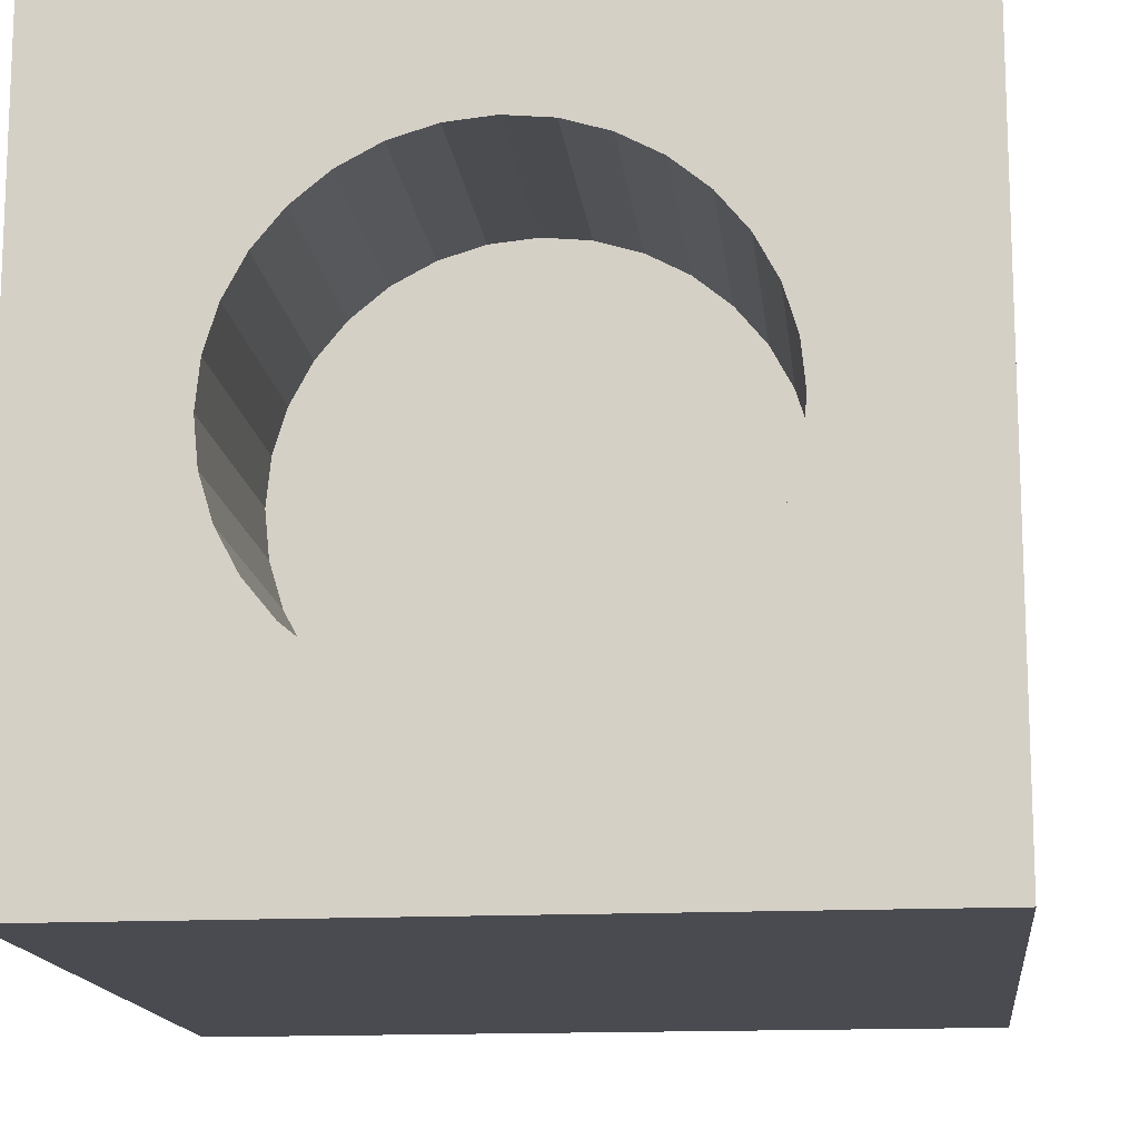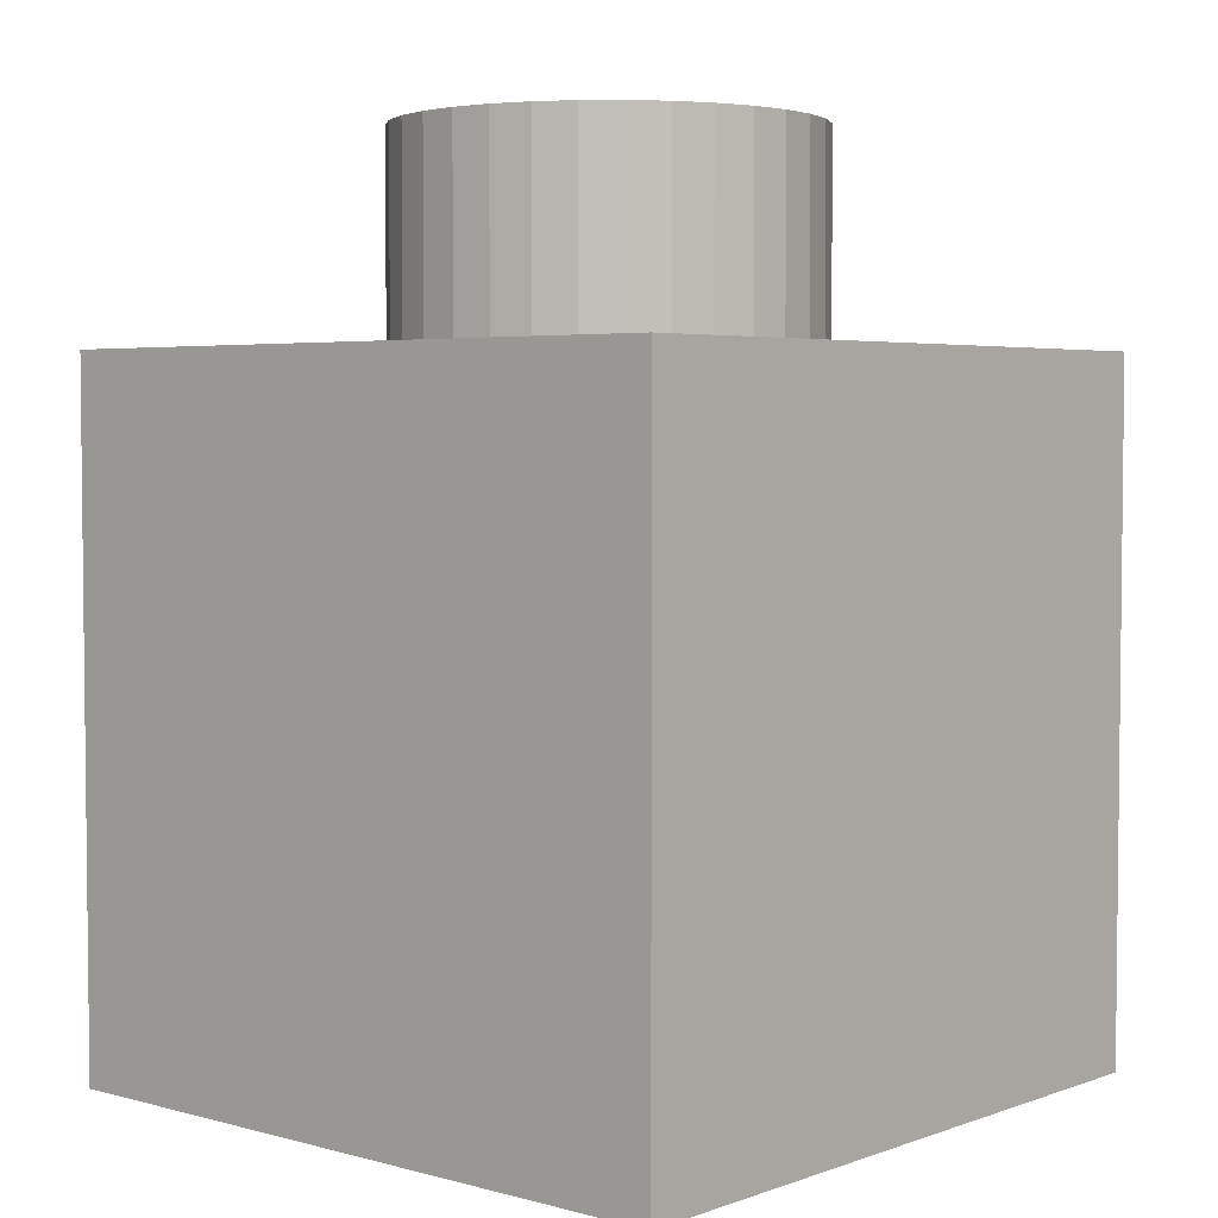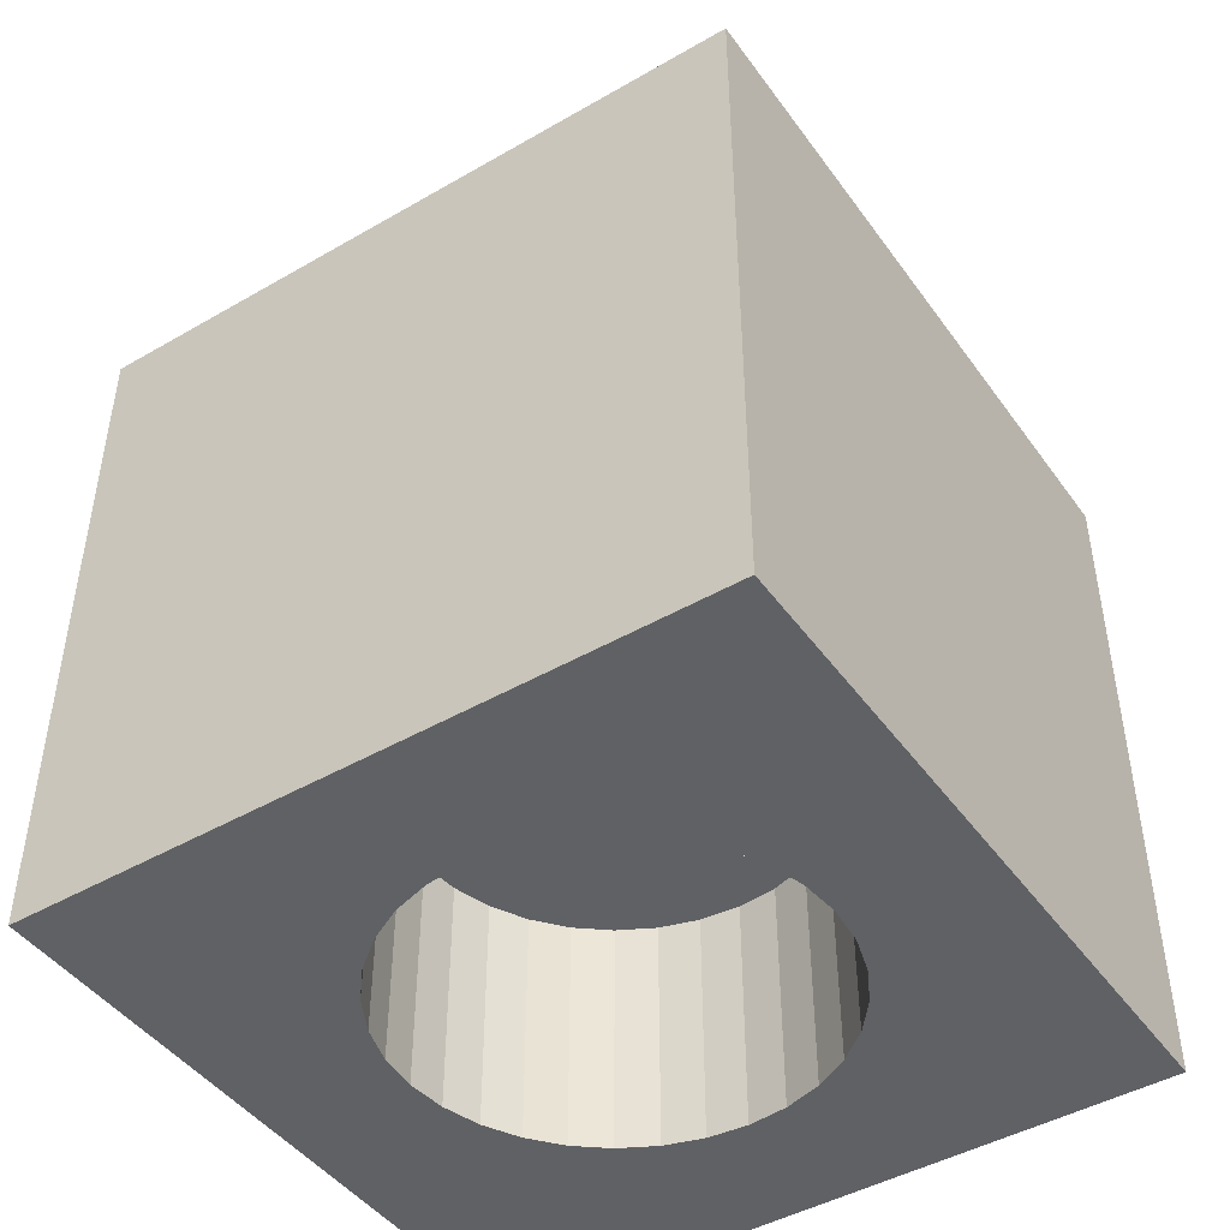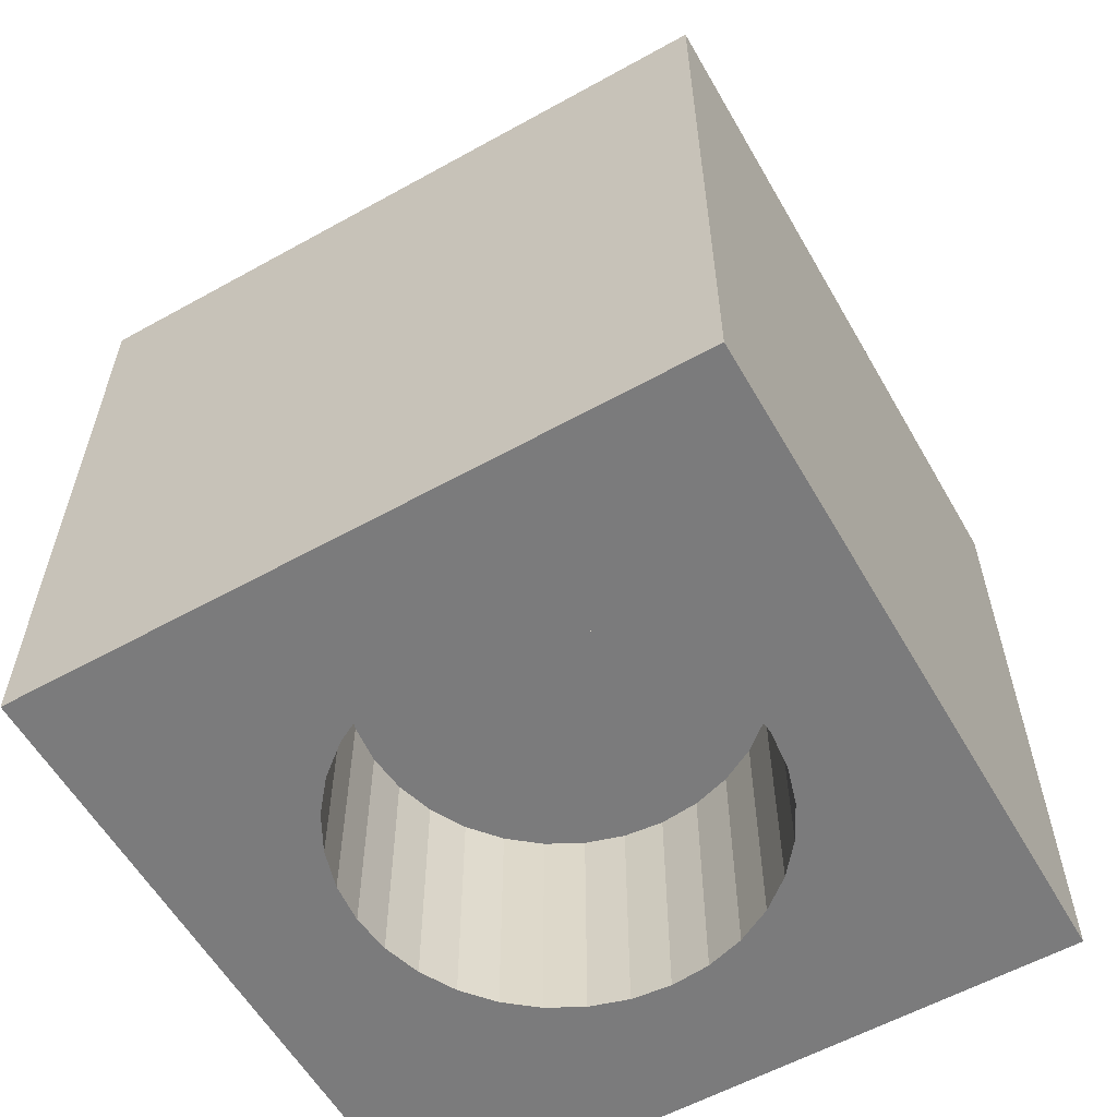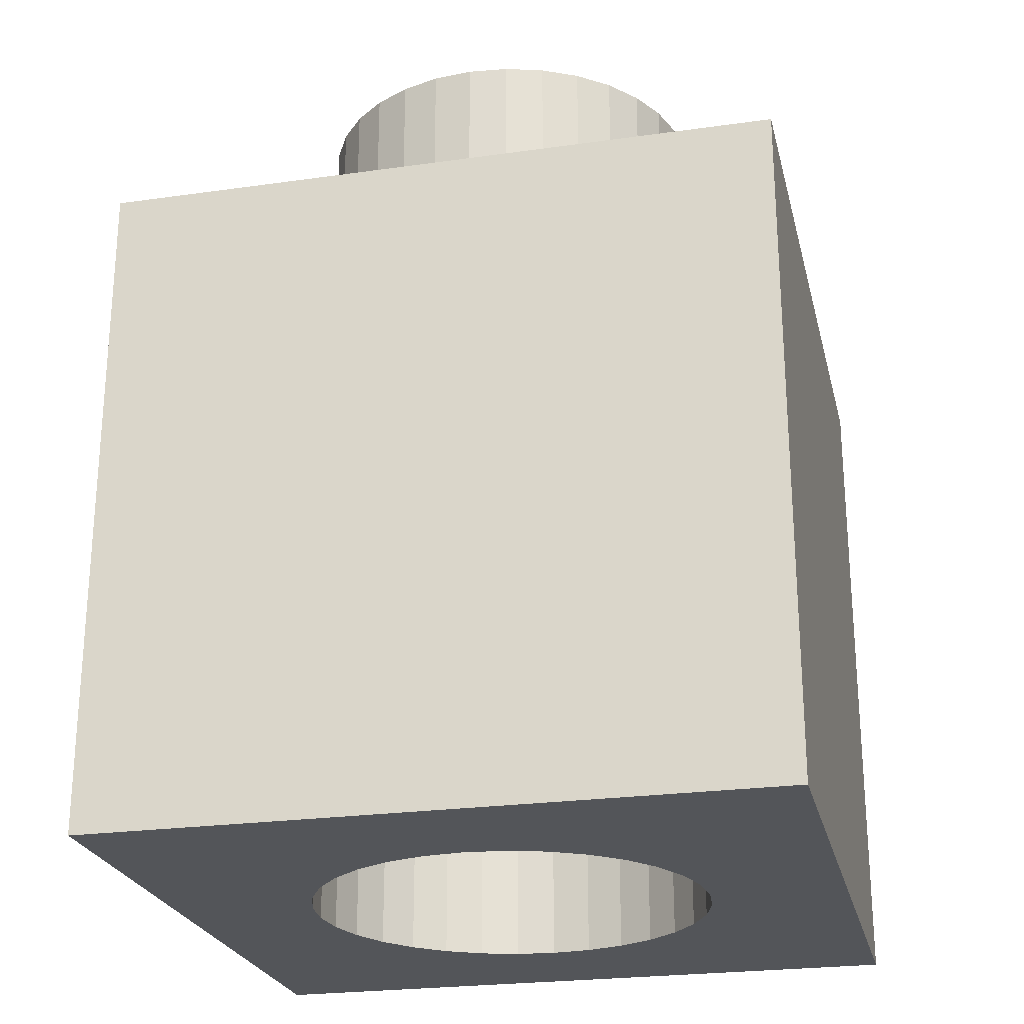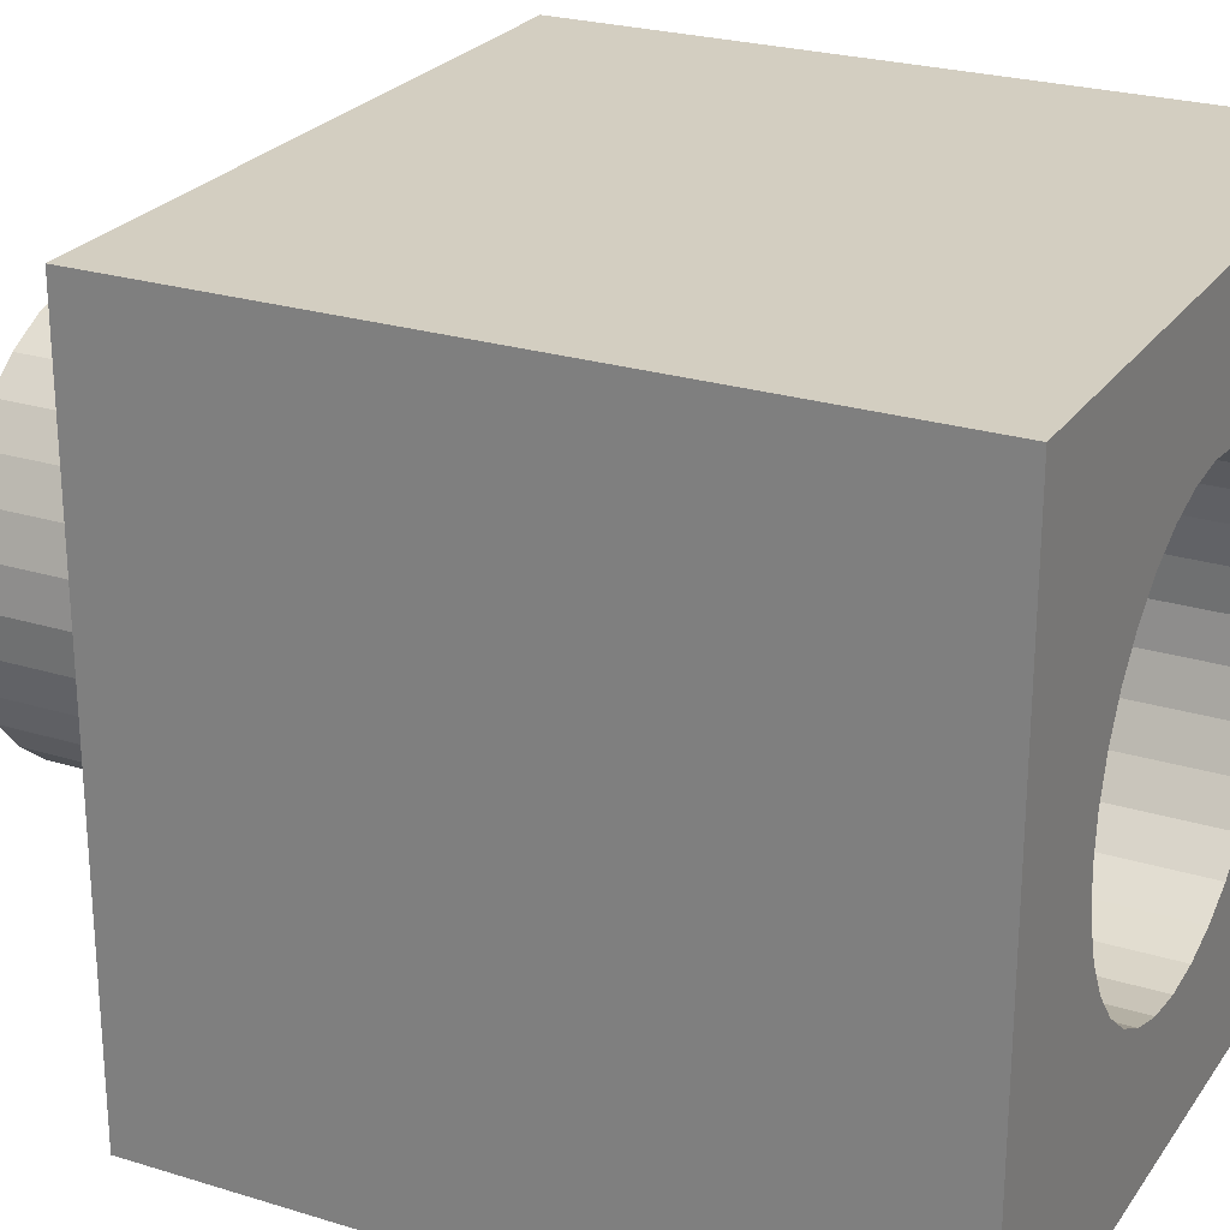
<metadata>
{"format":"obj","ext":"obj","renderer":"f3d","projection":"perspective","resolution":1024,"background":"white","views":[{"elev":-14.5,"azim":6.2,"up":"+Z"},{"elev":3.8,"azim":131.2,"up":"+Y"},{"elev":-45.6,"azim":-56.4,"up":"+Y"},{"elev":-58.5,"azim":29.8,"up":"+Y"},{"elev":-24.4,"azim":13.1,"up":"+Y"},{"elev":24.9,"azim":-63.3,"up":"+Z"}]}
</metadata>
<code>
o Cube
v 0 -0.3 -0.6
v 0.1171 -0.3 -0.5885
v 0.2296 -0.3 -0.5543
v 0.3333 -0.3 -0.4989
v 0.4243 -0.3 -0.4243
v 0.4989 -0.3 -0.3333
v 0.5543 -0.3 -0.2296
v 0.5885 -0.3 -0.1171
v 0.6 -0.3 -0
v 0.5885 -0.3 0.1171
v 0.5543 -0.3 0.2296
v 0.4989 -0.3 0.3333
v 0.4243 -0.3 0.4243
v 0.3333 -0.3 0.4989
v 0.2296 -0.3 0.5543
v 0.1171 -0.3 0.5885
v -0 -0.3 0.6
v -0.1171 -0.3 0.5885
v -0.2296 -0.3 0.5543
v -0.3333 -0.3 0.4989
v -0.4243 -0.3 0.4243
v -0.4989 -0.3 0.3333
v -0.5543 -0.3 0.2296
v -0.5885 -0.3 0.1171
v -0.6 -0.3 -1e-06
v -0.5885 -0.3 -0.1171
v -0.5543 -0.3 -0.2296
v -0.4989 -0.3 -0.3333
v -0.4243 -0.3 -0.4243
v -0.3333 -0.3 -0.4989
v -0.2296 -0.3 -0.5543
v -0.1171 -0.3 -0.5885
v 0 1 -0.6
v 0.1171 1 -0.5885
v 0.2296 1 -0.5543
v 0.3333 1 -0.4989
v 0.4243 1 -0.4243
v 0.4989 1 -0.3333
v 0.5543 1 -0.2296
v 0.5885 1 -0.1171
v 0.6 1 -0
v 0.5885 1 0.1171
v 0.5543 1 0.2296
v 0.4989 1 0.3333
v 0.4243 1 0.4243
v 0.3333 1 0.4989
v 0.2296 1 0.5543
v 0.1171 1 0.5885
v -0 1 0.6
v -0.1171 1 0.5885
v -0.2296 1 0.5543
v -0.3333 1 0.4989
v -0.4243 1 0.4243
v -0.4989 1 0.3333
v -0.5543 1 0.2296
v -0.5885 1 0.1171
v -0.6 1 -1e-06
v -0.5885 1 -0.1171
v -0.5543 1 -0.2296
v -0.4989 1 -0.3333
v -0.4243 1 -0.4243
v -0.3333 1 -0.4989
v -0.2296 1 -0.5543
v -0.1171 1 -0.5885
v 1 1 -1
v 1 -1 -1
v 1 1 1
v 1 -1 1
v -1 1 -1
v -1 -1 -1
v -1 1 1
v -1 -1 1
v 0.5885 -1 0.1171
v 0.6 -1 -0
v 0.5885 -1 -0.1171
v 0.5543 -1 0.2296
v 0.4989 -1 0.3333
v 0.4243 -1 0.4243
v 0.3333 -1 0.4989
v 0.1171 -1 0.5885
v 0.2296 -1 0.5543
v -0 -1 0.6
v -0.1171 -1 0.5885
v -0.3333 -1 0.4989
v -0.2296 -1 0.5543
v -0.5543 -1 0.2296
v -0.4989 -1 0.3333
v -0.4243 -1 0.4243
v -0.5885 -1 0.1171
v -0.6 -1 -1e-06
v -0.5885 -1 -0.1171
v 0.5543 -1 -0.2296
v 0.4989 -1 -0.3333
v -0.5543 -1 -0.2296
v 0.4243 -1 -0.4243
v -0.4989 -1 -0.3333
v 0.3333 -1 -0.4989
v -0.4243 -1 -0.4243
v 0.2296 -1 -0.5543
v -0.3333 -1 -0.4989
v 0.1171 -1 -0.5885
v -0.2296 -1 -0.5543
v -0.1171 -1 -0.5885
v 0 -1 -0.6
v 0 1 -0.6
v 0 1.6 -0.6
v 0.1171 1 -0.5885
v 0.1171 1.6 -0.5885
v 0.2296 1 -0.5543
v 0.2296 1.6 -0.5543
v 0.3333 1 -0.4989
v 0.3333 1.6 -0.4989
v 0.4243 1 -0.4243
v 0.4243 1.6 -0.4243
v 0.4989 1 -0.3333
v 0.4989 1.6 -0.3333
v 0.5543 1 -0.2296
v 0.5543 1.6 -0.2296
v 0.5885 1 -0.1171
v 0.5885 1.6 -0.1171
v 0.6 1 -0
v 0.6 1.6 -0
v 0.5885 1 0.1171
v 0.5885 1.6 0.1171
v 0.5543 1 0.2296
v 0.5543 1.6 0.2296
v 0.4989 1 0.3333
v 0.4989 1.6 0.3333
v 0.4243 1 0.4243
v 0.4243 1.6 0.4243
v 0.3333 1 0.4989
v 0.3333 1.6 0.4989
v 0.2296 1 0.5543
v 0.2296 1.6 0.5543
v 0.1171 1 0.5885
v 0.1171 1.6 0.5885
v -0 1 0.6
v -0 1.6 0.6
v -0.1171 1 0.5885
v -0.1171 1.6 0.5885
v -0.2296 1 0.5543
v -0.2296 1.6 0.5543
v -0.3333 1 0.4989
v -0.3333 1.6 0.4989
v -0.4243 1 0.4243
v -0.4243 1.6 0.4243
v -0.4989 1 0.3333
v -0.4989 1.6 0.3333
v -0.5543 1 0.2296
v -0.5543 1.6 0.2296
v -0.5885 1 0.1171
v -0.5885 1.6 0.1171
v -0.6 1 -1e-06
v -0.6 1.6 -1e-06
v -0.5885 1 -0.1171
v -0.5885 1.6 -0.1171
v -0.5543 1 -0.2296
v -0.5543 1.6 -0.2296
v -0.4989 1 -0.3333
v -0.4989 1.6 -0.3333
v -0.4243 1 -0.4243
v -0.4243 1.6 -0.4243
v -0.3333 1 -0.4989
v -0.3333 1.6 -0.4989
v -0.2296 1 -0.5543
v -0.2296 1.6 -0.5543
v -0.1171 1 -0.5885
v -0.1171 1.6 -0.5885
f 17 25 1
f 65 33 34
f 67 72 68
f 71 70 72
f 70 104 103
f 65 68 66
f 69 66 70
f 67 48 49
f 10 74 73
f 13 77 78
f 12 76 77
f 26 90 91
f 8 92 75
f 9 75 74
f 6 95 93
f 1 103 104
f 18 82 83
f 28 94 96
f 17 80 82
f 32 102 103
f 5 97 95
f 20 85 84
f 4 99 97
f 14 78 79
f 30 98 100
f 27 91 94
f 15 79 81
f 21 84 88
f 23 87 86
f 2 104 101
f 7 93 92
f 25 89 90
f 11 73 76
f 19 83 85
f 82 80 68
f 31 100 102
f 3 101 99
f 16 81 80
f 24 86 89
f 29 96 98
f 22 88 87
f 106 107 105
f 108 109 107
f 110 111 109
f 112 113 111
f 114 115 113
f 116 117 115
f 118 119 117
f 120 121 119
f 122 123 121
f 124 125 123
f 126 127 125
f 128 129 127
f 130 131 129
f 132 133 131
f 134 135 133
f 136 137 135
f 138 139 137
f 140 141 139
f 142 143 141
f 144 145 143
f 146 147 145
f 148 149 147
f 150 151 149
f 152 153 151
f 154 155 153
f 156 157 155
f 158 159 157
f 160 161 159
f 162 163 161
f 164 165 163
f 134 126 110
f 166 167 165
f 168 105 167
f 1 2 5
f 2 3 5
f 3 4 5
f 5 6 7
f 7 8 9
f 9 10 11
f 11 12 13
f 13 14 15
f 15 16 17
f 17 18 19
f 19 20 21
f 21 22 25
f 22 23 25
f 23 24 25
f 25 26 29
f 26 27 29
f 27 28 29
f 29 30 31
f 31 32 29
f 32 1 29
f 5 7 1
f 7 9 1
f 9 11 13
f 13 15 17
f 17 19 25
f 19 21 25
f 9 13 1
f 13 17 1
f 25 29 1
f 67 71 72
f 71 69 70
f 65 67 68
f 69 65 66
f 106 108 107
f 108 110 109
f 110 112 111
f 112 114 113
f 114 116 115
f 116 118 117
f 118 120 119
f 120 122 121
f 122 124 123
f 124 126 125
f 126 128 127
f 128 130 129
f 130 132 131
f 132 134 133
f 134 136 135
f 136 138 137
f 138 140 139
f 140 142 141
f 142 144 143
f 144 146 145
f 146 148 147
f 148 150 149
f 150 152 151
f 152 154 153
f 154 156 155
f 156 158 157
f 158 160 159
f 160 162 161
f 162 164 163
f 164 166 165
f 110 108 106
f 106 168 110
f 168 166 110
f 166 164 162
f 162 160 158
f 158 156 150
f 156 154 150
f 154 152 150
f 150 148 142
f 148 146 142
f 146 144 142
f 142 140 134
f 140 138 134
f 138 136 134
f 134 132 130
f 130 128 126
f 126 124 122
f 122 120 118
f 118 116 114
f 114 112 110
f 166 162 158
f 134 130 126
f 126 122 118
f 118 114 126
f 114 110 126
f 110 166 158
f 158 150 110
f 150 142 110
f 142 134 110
f 166 168 167
f 168 106 105
f 10 9 74
f 13 12 77
f 12 11 76
f 8 7 92
f 9 8 75
f 6 5 95
f 18 17 82
f 17 16 80
f 14 13 78
f 15 14 79
f 7 6 93
f 11 10 73
f 16 15 81
f 26 25 90
f 1 32 103
f 28 27 94
f 32 31 102
f 20 19 85
f 30 29 98
f 27 26 91
f 21 20 84
f 23 22 87
f 25 24 89
f 19 18 83
f 31 30 100
f 24 23 86
f 29 28 96
f 22 21 88
f 5 4 97
f 4 3 99
f 2 1 104
f 3 2 101
f 69 57 58
f 69 58 59
f 40 41 65
f 39 40 65
f 69 59 60
f 69 60 61
f 38 39 65
f 37 38 65
f 69 61 62
f 69 62 63
f 36 37 65
f 35 36 65
f 65 69 33
f 69 63 64
f 69 64 33
f 34 35 65
f 66 74 75
f 66 75 92
f 91 90 70
f 94 91 70
f 66 92 93
f 66 93 95
f 96 94 70
f 98 96 70
f 66 95 97
f 66 97 99
f 100 98 70
f 102 100 70
f 70 66 104
f 66 99 101
f 66 101 104
f 103 102 70
f 56 57 71
f 57 69 71
f 67 65 41
f 67 41 42
f 55 56 71
f 67 42 43
f 67 43 44
f 54 55 71
f 53 54 71
f 67 44 45
f 67 45 46
f 52 53 71
f 51 52 71
f 67 46 47
f 67 47 48
f 51 71 50
f 71 67 49
f 50 71 49
f 70 90 72
f 90 89 72
f 89 86 72
f 74 66 68
f 73 74 68
f 72 86 87
f 76 73 68
f 77 76 68
f 72 87 88
f 72 88 84
f 78 77 68
f 79 78 68
f 72 84 85
f 72 85 83
f 81 79 68
f 80 81 68
f 68 72 82
f 72 83 82

</code>
